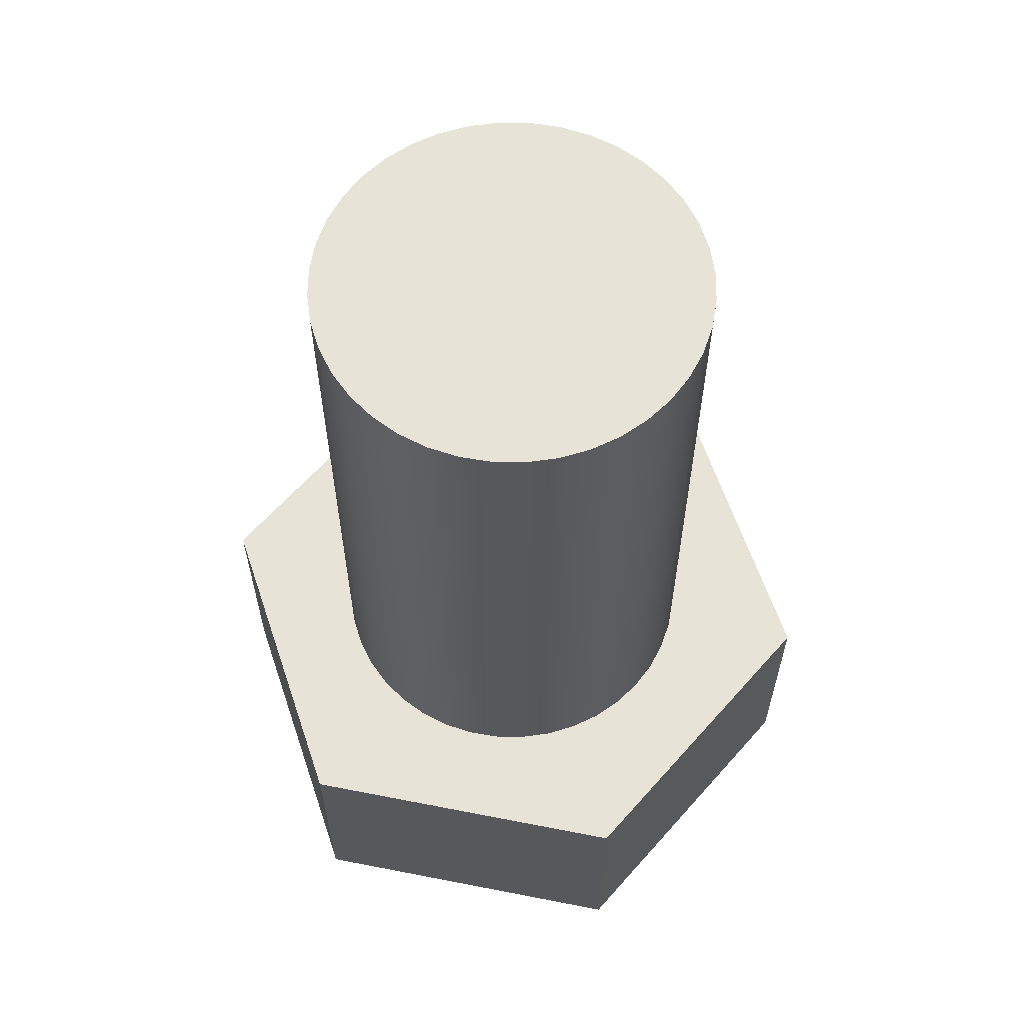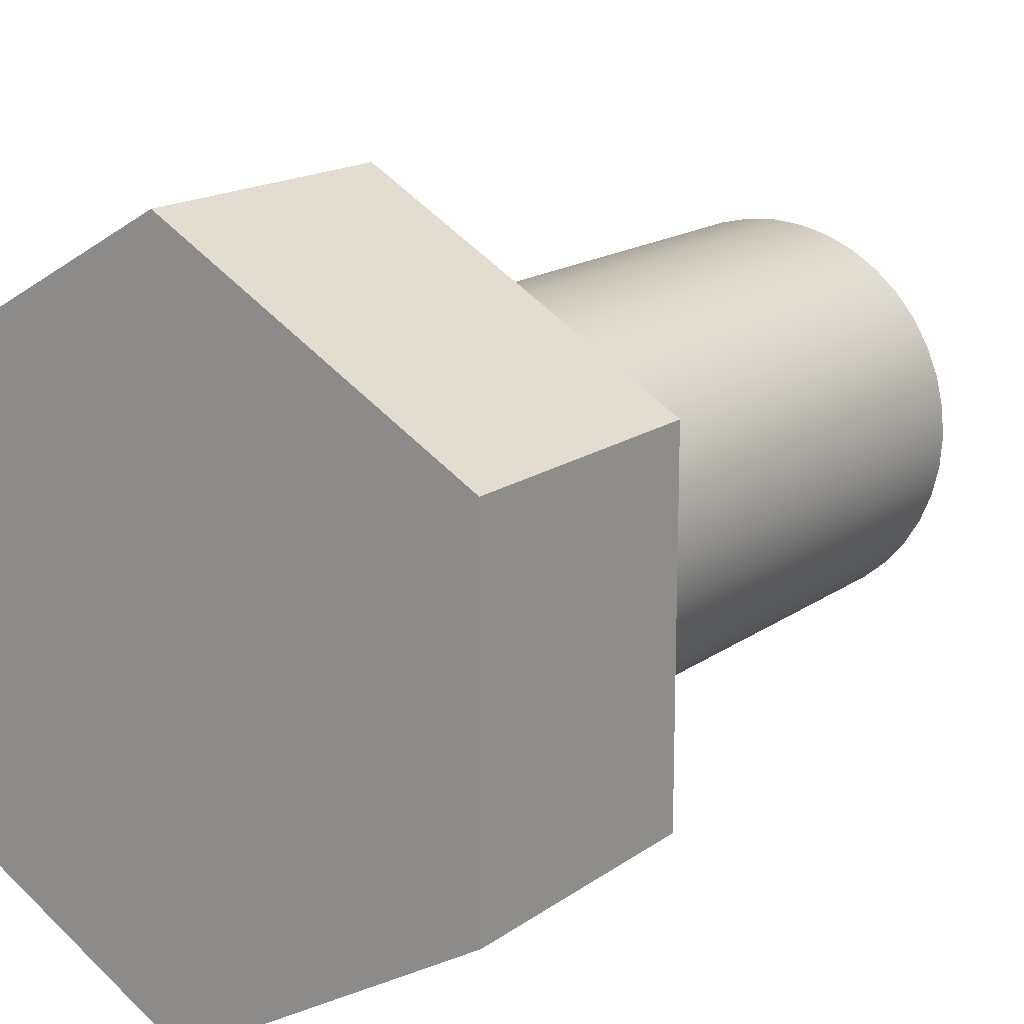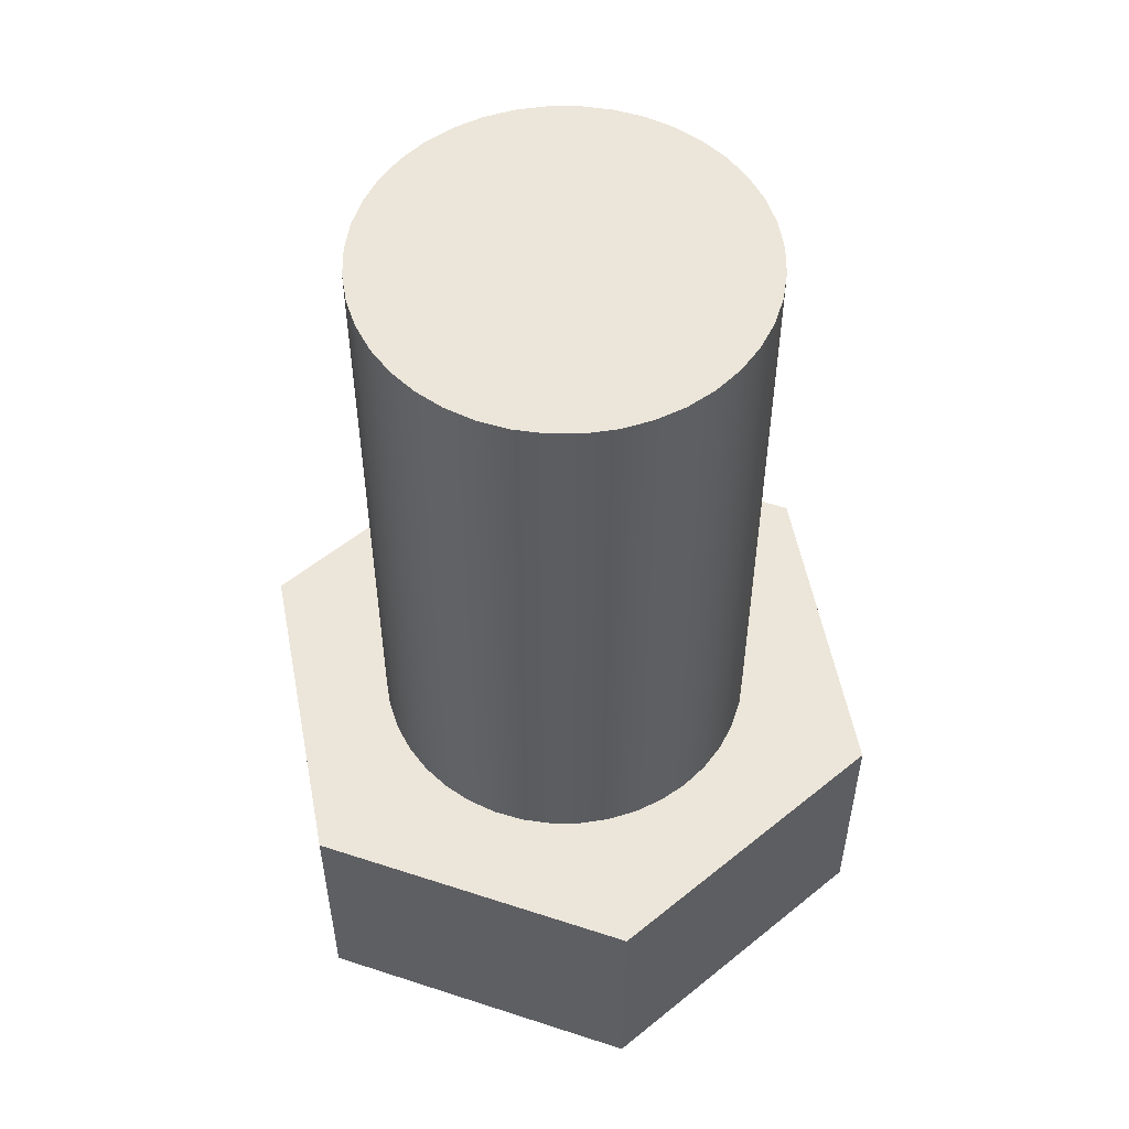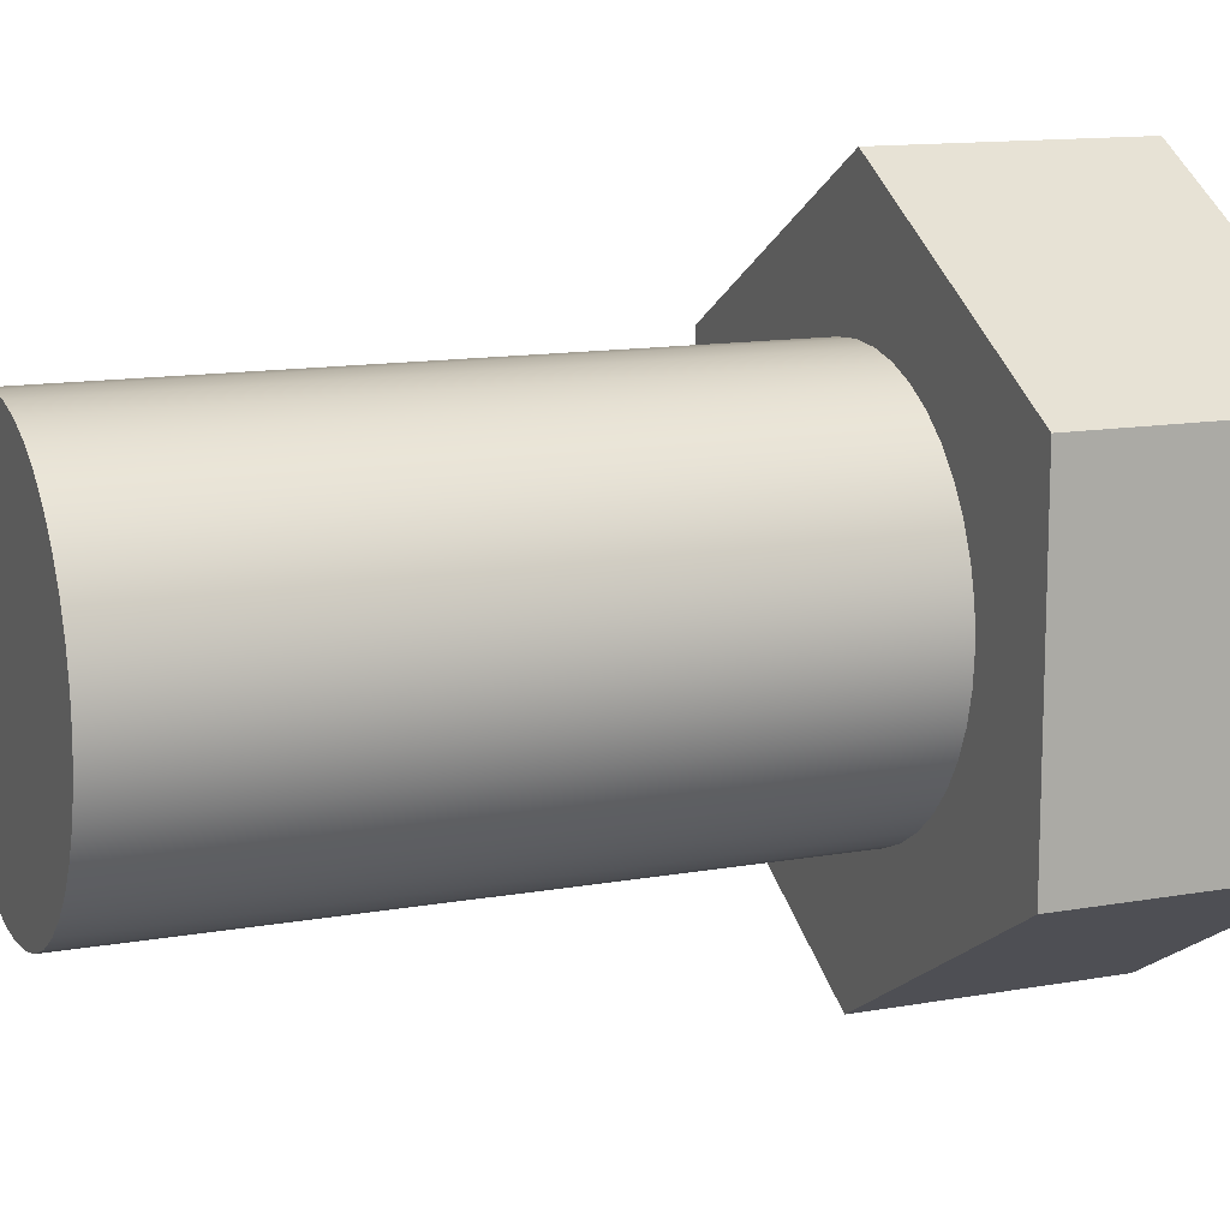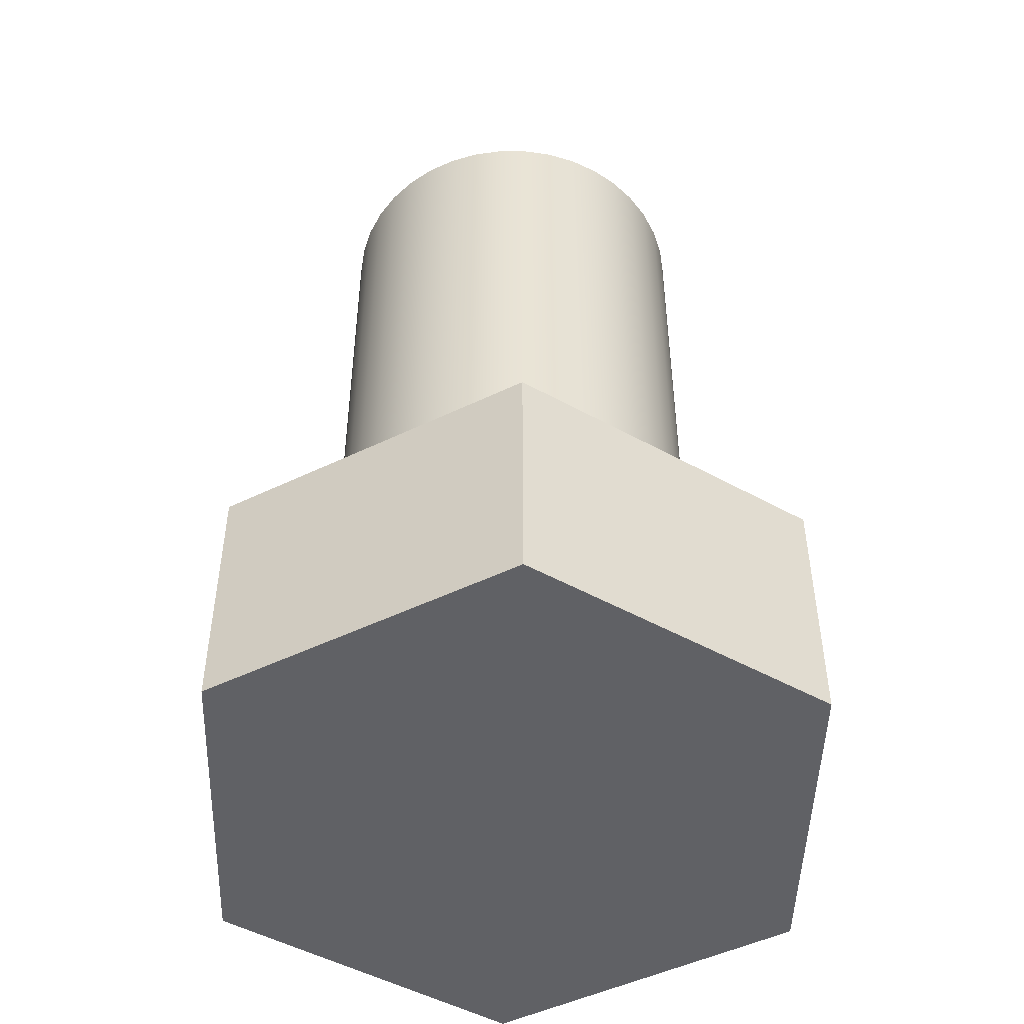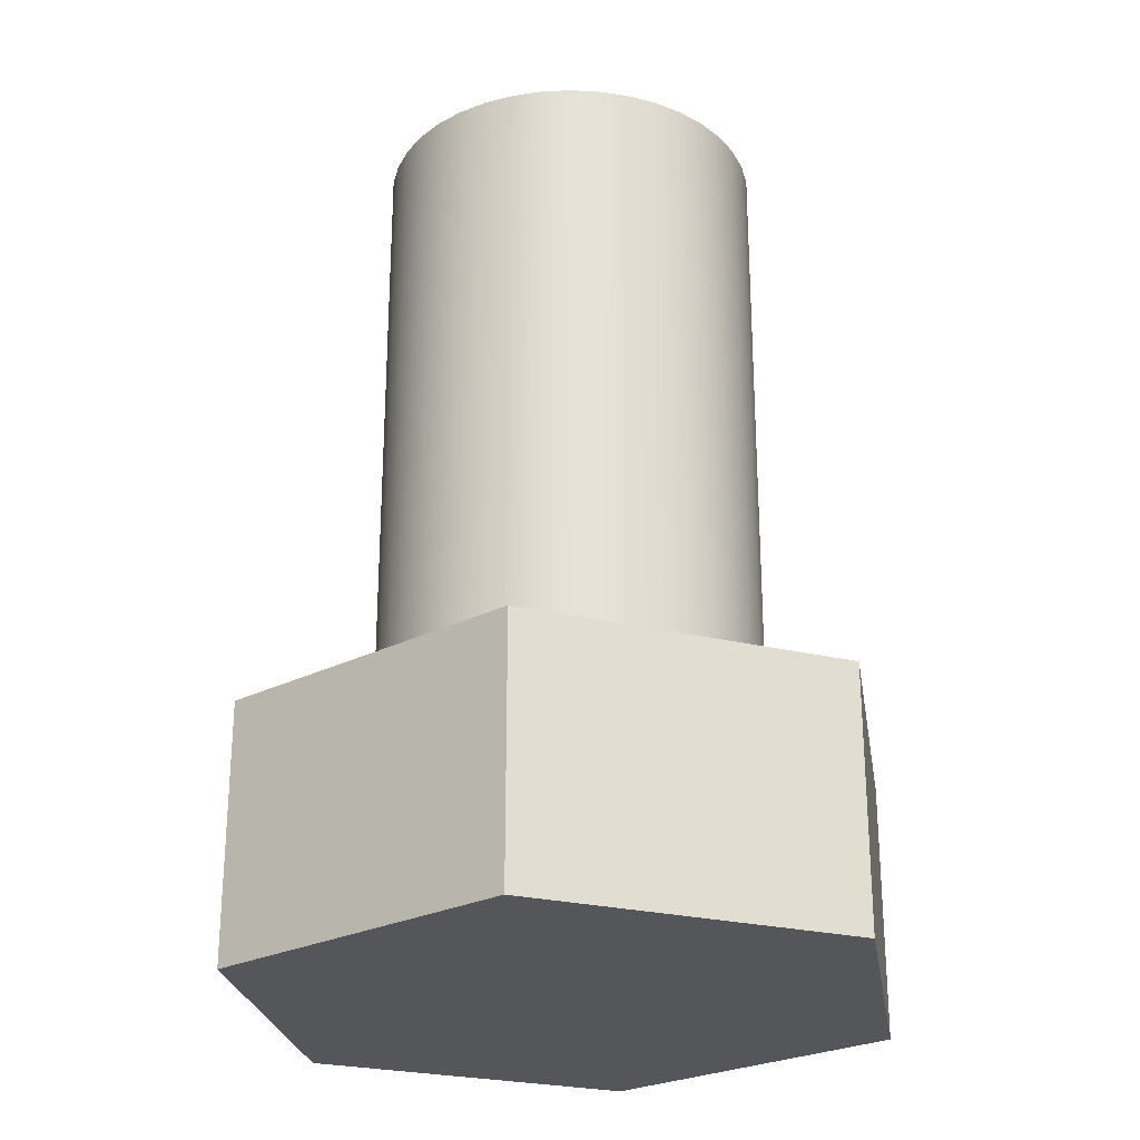
<metadata>
{"format":"obj","ext":"obj","renderer":"f3d","projection":"perspective","resolution":1024,"background":"white","views":[{"elev":61.6,"azim":41.3,"up":"+Y"},{"elev":16.3,"azim":35.1,"up":"+Z"},{"elev":54.2,"azim":-130.8,"up":"+Y"},{"elev":12.7,"azim":-112.7,"up":"+Z"},{"elev":-48.8,"azim":-121.7,"up":"+Y"},{"elev":-25.8,"azim":9.1,"up":"+Y"}]}
</metadata>
<code>
v -0.4762 1.587 5.832e-17
v -0.4704 1.587 -0.0745
v -0.4529 1.587 -0.1472
v -0.4243 1.587 -0.2162
v -0.3853 1.587 -0.2799
v -0.3368 1.587 -0.3368
v -0.2799 1.587 -0.3853
v -0.2162 1.587 -0.4243
v -0.1472 1.587 -0.4529
v -0.0745 1.587 -0.4704
v 2.916e-17 1.587 -0.4762
v 0.0745 1.587 -0.4704
v 0.1472 1.587 -0.4529
v 0.2162 1.587 -0.4243
v 0.2799 1.587 -0.3853
v 0.3368 1.587 -0.3368
v 0.3853 1.587 -0.2799
v 0.4243 1.587 -0.2162
v 0.4529 1.587 -0.1472
v 0.4704 1.587 -0.0745
v 0.4762 1.587 0
v 0.4704 1.587 0.0745
v 0.4529 1.587 0.1472
v 0.4243 1.587 0.2162
v 0.3853 1.587 0.2799
v 0.3368 1.587 0.3368
v 0.2799 1.587 0.3853
v 0.2162 1.587 0.4243
v 0.1472 1.587 0.4529
v 0.0745 1.587 0.4704
v 2.916e-17 1.587 0.4762
v -0.0745 1.587 0.4704
v -0.1472 1.587 0.4529
v -0.2162 1.587 0.4243
v -0.2799 1.587 0.3853
v -0.3368 1.587 0.3368
v -0.3853 1.587 0.2799
v -0.4243 1.587 0.2162
v -0.4529 1.587 0.1472
v -0.4704 1.587 0.0745
v -0.4762 0 5.832e-17
v -0.4704 0 0.0745
v -0.4529 0 0.1472
v -0.4243 0 0.2162
v -0.3853 0 0.2799
v -0.3368 0 0.3368
v -0.2799 0 0.3853
v -0.2162 0 0.4243
v -0.1472 0 0.4529
v -0.0745 0 0.4704
v 2.916e-17 0 0.4762
v 0.0745 0 0.4704
v 0.1472 0 0.4529
v 0.2162 0 0.4243
v 0.2799 0 0.3853
v 0.3368 0 0.3368
v 0.3853 0 0.2799
v 0.4243 0 0.2162
v 0.4529 0 0.1472
v 0.4704 0 0.0745
v 0.4762 0 0
v 0.4704 0 -0.0745
v 0.4529 0 -0.1472
v 0.4243 0 -0.2162
v 0.3853 0 -0.2799
v 0.3368 0 -0.3368
v 0.2799 0 -0.3853
v 0.2162 0 -0.4243
v 0.1472 0 -0.4529
v 0.0745 0 -0.4704
v 2.916e-17 0 -0.4762
v -0.0745 0 -0.4704
v -0.1472 0 -0.4529
v -0.2162 0 -0.4243
v -0.2799 0 -0.3853
v -0.3368 0 -0.3368
v -0.3853 0 -0.2799
v -0.4243 0 -0.2162
v -0.4529 0 -0.1472
v -0.4704 0 -0.0745
v -0.4762 0 5.832e-17
v -0.4762 1.587 5.832e-17
v -0.4762 1.587 5.832e-17
v -0.4704 1.587 0.0745
v -0.4529 1.587 0.1472
v -0.4243 1.587 0.2162
v -0.3853 1.587 0.2799
v -0.3368 1.587 0.3368
v -0.2799 1.587 0.3853
v -0.2162 1.587 0.4243
v -0.1472 1.587 0.4529
v -0.0745 1.587 0.4704
v 2.916e-17 1.587 0.4762
v 0.0745 1.587 0.4704
v 0.1472 1.587 0.4529
v 0.2162 1.587 0.4243
v 0.2799 1.587 0.3853
v 0.3368 1.587 0.3368
v 0.3853 1.587 0.2799
v 0.4243 1.587 0.2162
v 0.4529 1.587 0.1472
v 0.4704 1.587 0.0745
v 0.4762 1.587 0
v 0.4704 1.587 -0.0745
v 0.4529 1.587 -0.1472
v 0.4243 1.587 -0.2162
v 0.3853 1.587 -0.2799
v 0.3368 1.587 -0.3368
v 0.2799 1.587 -0.3853
v 0.2162 1.587 -0.4243
v 0.1472 1.587 -0.4529
v 0.0745 1.587 -0.4704
v 2.916e-17 1.587 -0.4762
v -0.0745 1.587 -0.4704
v -0.1472 1.587 -0.4529
v -0.2162 1.587 -0.4243
v -0.2799 1.587 -0.3853
v -0.3368 1.587 -0.3368
v -0.3853 1.587 -0.2799
v -0.4243 1.587 -0.2162
v -0.4529 1.587 -0.1472
v -0.4704 1.587 -0.0745
v 0.7144 0 0.4124
v 0.7144 0 -0.4124
v -3.886e-16 0 -0.8249
v -0.7144 0 -0.4124
v -0.7144 0 0.4124
v 1.11e-16 0 0.8249
v -0.4762 0 5.832e-17
v -0.4704 0 -0.0745
v -0.4529 0 -0.1472
v -0.4243 0 -0.2162
v -0.3853 0 -0.2799
v -0.3368 0 -0.3368
v -0.2799 0 -0.3853
v -0.2162 0 -0.4243
v -0.1472 0 -0.4529
v -0.0745 0 -0.4704
v 2.916e-17 0 -0.4762
v 0.0745 0 -0.4704
v 0.1472 0 -0.4529
v 0.2162 0 -0.4243
v 0.2799 0 -0.3853
v 0.3368 0 -0.3368
v 0.3853 0 -0.2799
v 0.4243 0 -0.2162
v 0.4529 0 -0.1472
v 0.4704 0 -0.0745
v 0.4762 0 0
v 0.4704 0 0.0745
v 0.4529 0 0.1472
v 0.4243 0 0.2162
v 0.3853 0 0.2799
v 0.3368 0 0.3368
v 0.2799 0 0.3853
v 0.2162 0 0.4243
v 0.1472 0 0.4529
v 0.0745 0 0.4704
v 2.916e-17 0 0.4762
v -0.0745 0 0.4704
v -0.1472 0 0.4529
v -0.2162 0 0.4243
v -0.2799 0 0.3853
v -0.3368 0 0.3368
v -0.3853 0 0.2799
v -0.4243 0 0.2162
v -0.4529 0 0.1472
v -0.4704 0 0.0745
v -3.886e-16 0 -0.8249
v 0.7144 0 -0.4124
v 0.7144 -0.635 -0.4124
v -4.441e-16 -0.635 -0.8249
v -0.7144 0 -0.4124
v -3.886e-16 0 -0.8249
v -4.441e-16 -0.635 -0.8249
v -0.7144 -0.635 -0.4124
v 1.11e-16 0 0.8249
v -0.7144 0 0.4124
v -0.7144 -0.635 0.4124
v 1.11e-16 -0.635 0.8249
v 0.7144 -0.635 -0.4124
v 0.7144 -0.635 0.4124
v 1.11e-16 -0.635 0.8249
v -0.7144 -0.635 0.4124
v -0.7144 -0.635 -0.4124
v -4.441e-16 -0.635 -0.8249
v -0.7144 0 0.4124
v -0.7144 0 -0.4124
v -0.7144 -0.635 -0.4124
v -0.7144 -0.635 0.4124
v 0.7144 0 0.4124
v 1.11e-16 0 0.8249
v 1.11e-16 -0.635 0.8249
v 0.7144 -0.635 0.4124
v 0.7144 0 -0.4124
v 0.7144 0 0.4124
v 0.7144 -0.635 0.4124
v 0.7144 -0.635 -0.4124
f 2 80 1
f 1 80 81
f 82 41 40
f 40 41 42
f 40 42 39
f 39 42 43
f 39 43 38
f 38 43 44
f 38 44 37
f 37 44 45
f 37 45 36
f 36 45 46
f 36 46 35
f 35 46 47
f 35 47 34
f 34 47 48
f 34 48 33
f 33 48 49
f 33 49 32
f 32 49 50
f 32 50 31
f 31 50 51
f 31 51 30
f 30 51 52
f 30 52 29
f 29 52 53
f 29 53 28
f 28 53 54
f 28 54 27
f 27 54 55
f 27 55 26
f 26 55 56
f 26 56 25
f 25 56 57
f 25 57 24
f 24 57 58
f 24 58 23
f 23 58 59
f 23 59 22
f 22 59 60
f 22 60 21
f 21 60 61
f 21 61 20
f 20 61 62
f 20 62 19
f 19 62 63
f 19 63 18
f 18 63 64
f 18 64 17
f 17 64 65
f 17 65 16
f 16 65 66
f 16 66 15
f 15 66 67
f 15 67 14
f 14 67 68
f 14 68 13
f 13 68 69
f 13 69 12
f 12 69 70
f 12 70 11
f 11 70 71
f 11 71 10
f 10 71 72
f 10 72 9
f 9 72 73
f 9 73 8
f 8 73 74
f 8 74 7
f 7 74 75
f 7 75 6
f 6 75 76
f 6 76 5
f 5 76 77
f 5 77 4
f 4 77 78
f 4 78 3
f 3 78 79
f 3 79 2
f 2 79 80
f 84 102 83
f 83 102 103
f 83 103 122
f 122 103 104
f 122 104 121
f 121 104 105
f 121 105 120
f 120 105 106
f 120 106 119
f 119 106 107
f 119 107 118
f 118 107 108
f 118 108 117
f 117 108 109
f 117 109 116
f 116 109 110
f 116 110 115
f 115 110 111
f 115 111 114
f 114 111 112
f 114 112 113
f 102 84 101
f 101 84 85
f 101 85 100
f 100 85 86
f 100 86 99
f 99 86 87
f 99 87 98
f 98 87 88
f 98 88 97
f 97 88 89
f 97 89 96
f 96 89 90
f 96 90 95
f 95 90 91
f 95 91 94
f 94 91 92
f 94 92 93
f 124 149 123
f 123 149 150
f 123 150 151
f 125 142 124
f 124 142 143
f 124 143 144
f 126 136 125
f 125 136 137
f 125 137 138
f 127 129 126
f 126 129 130
f 126 130 131
f 128 162 127
f 127 162 163
f 127 163 164
f 123 156 128
f 128 156 157
f 128 157 158
f 131 132 126
f 126 132 133
f 126 133 134
f 134 135 126
f 126 135 136
f 138 139 125
f 125 139 140
f 125 140 141
f 141 142 125
f 144 145 124
f 124 145 146
f 124 146 147
f 147 148 124
f 124 148 149
f 151 152 123
f 123 152 153
f 123 153 154
f 154 155 123
f 123 155 156
f 158 159 128
f 128 159 160
f 128 160 161
f 161 162 128
f 164 165 127
f 127 165 166
f 127 166 167
f 167 168 127
f 127 168 129
f 169 170 172
f 172 170 171
f 173 174 176
f 176 174 175
f 177 178 180
f 180 178 179
f 181 182 186
f 186 182 183
f 186 183 185
f 185 183 184
f 187 188 190
f 190 188 189
f 191 192 194
f 194 192 193
f 195 196 198
f 198 196 197

</code>
